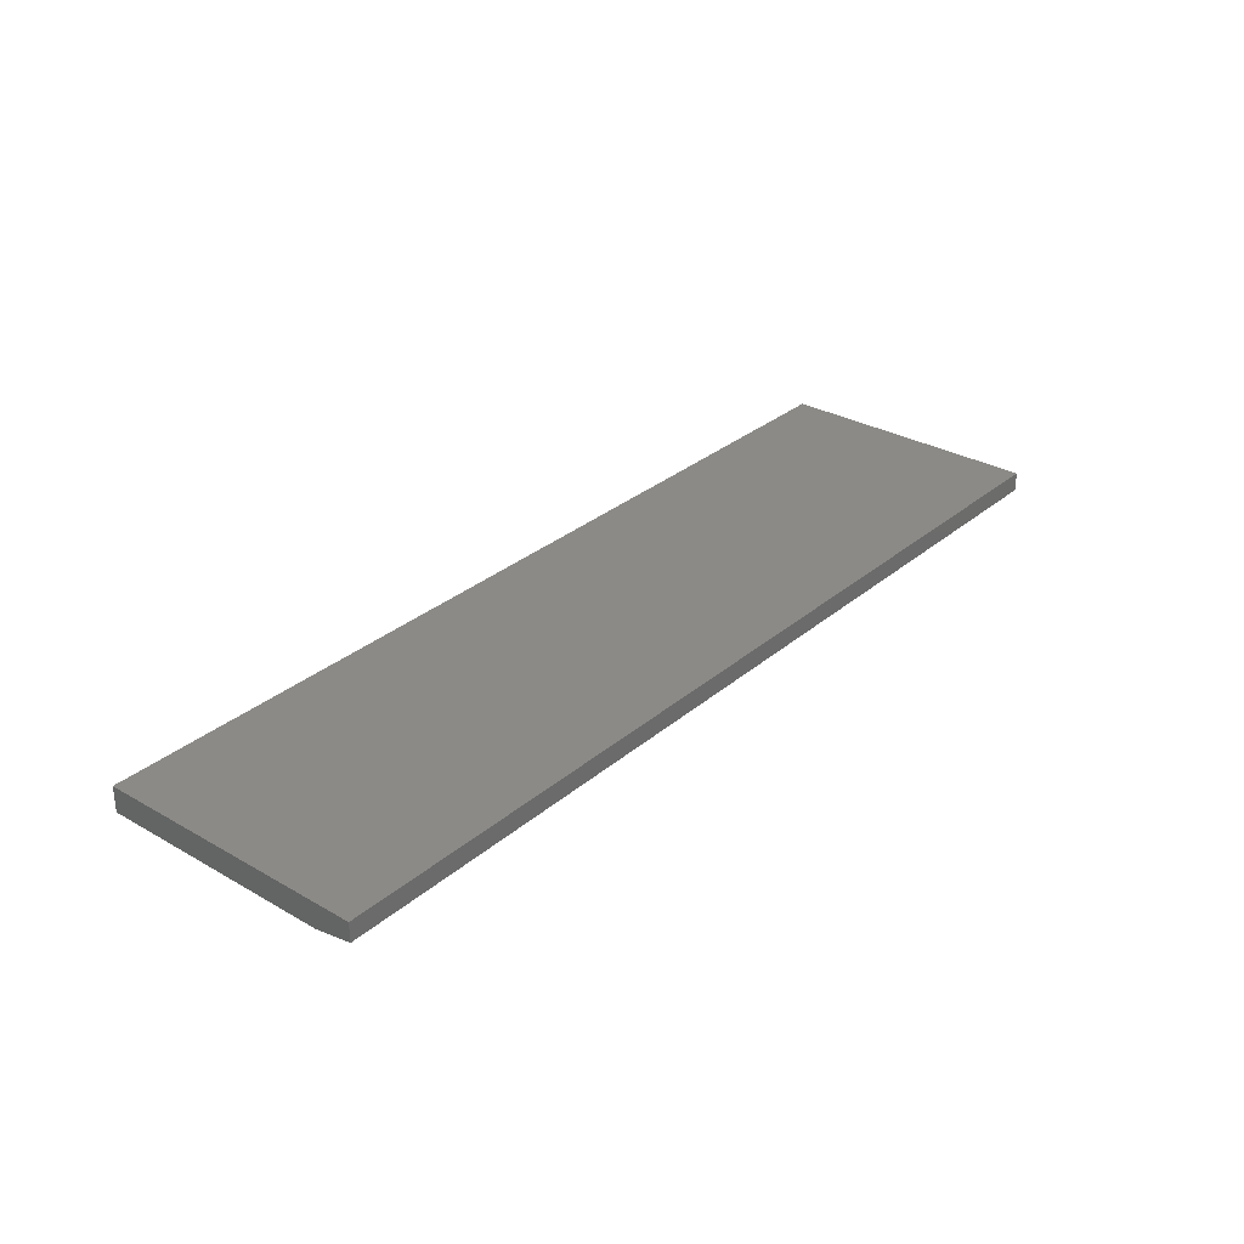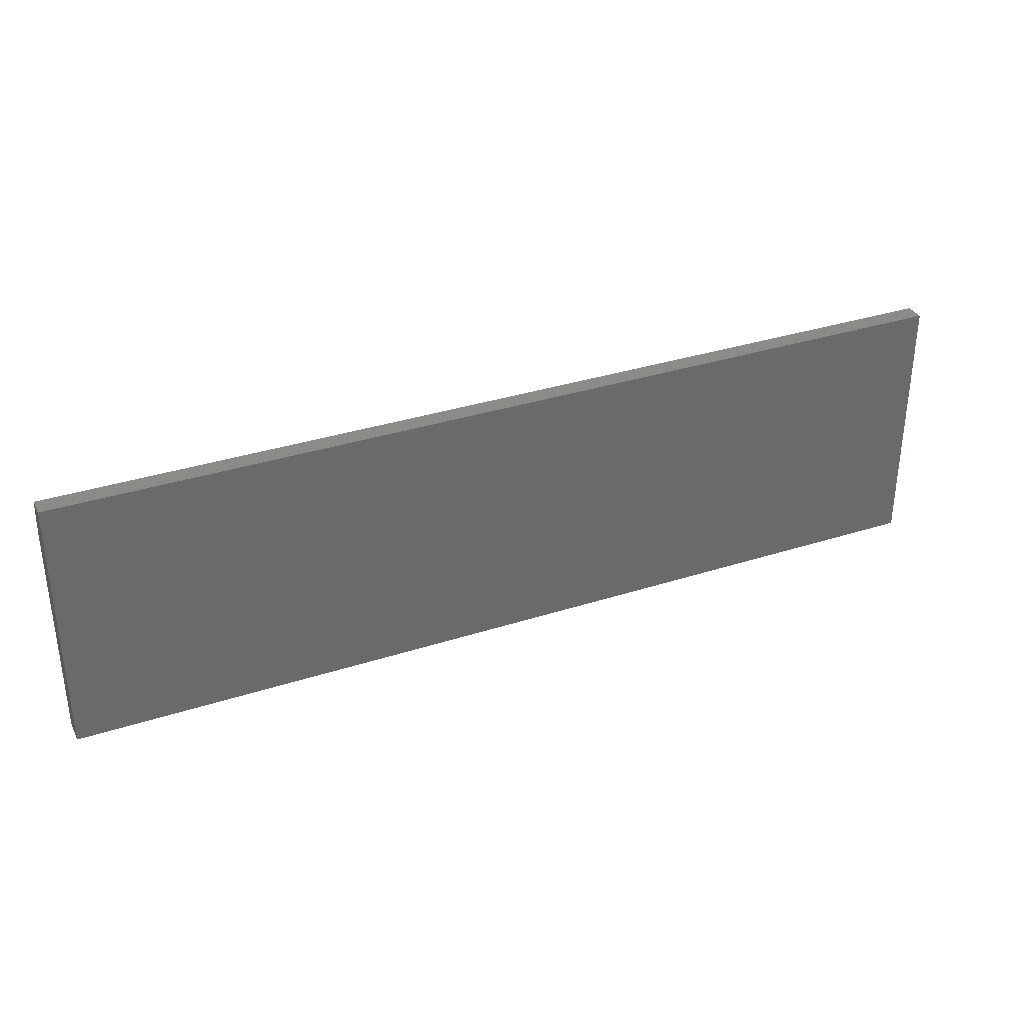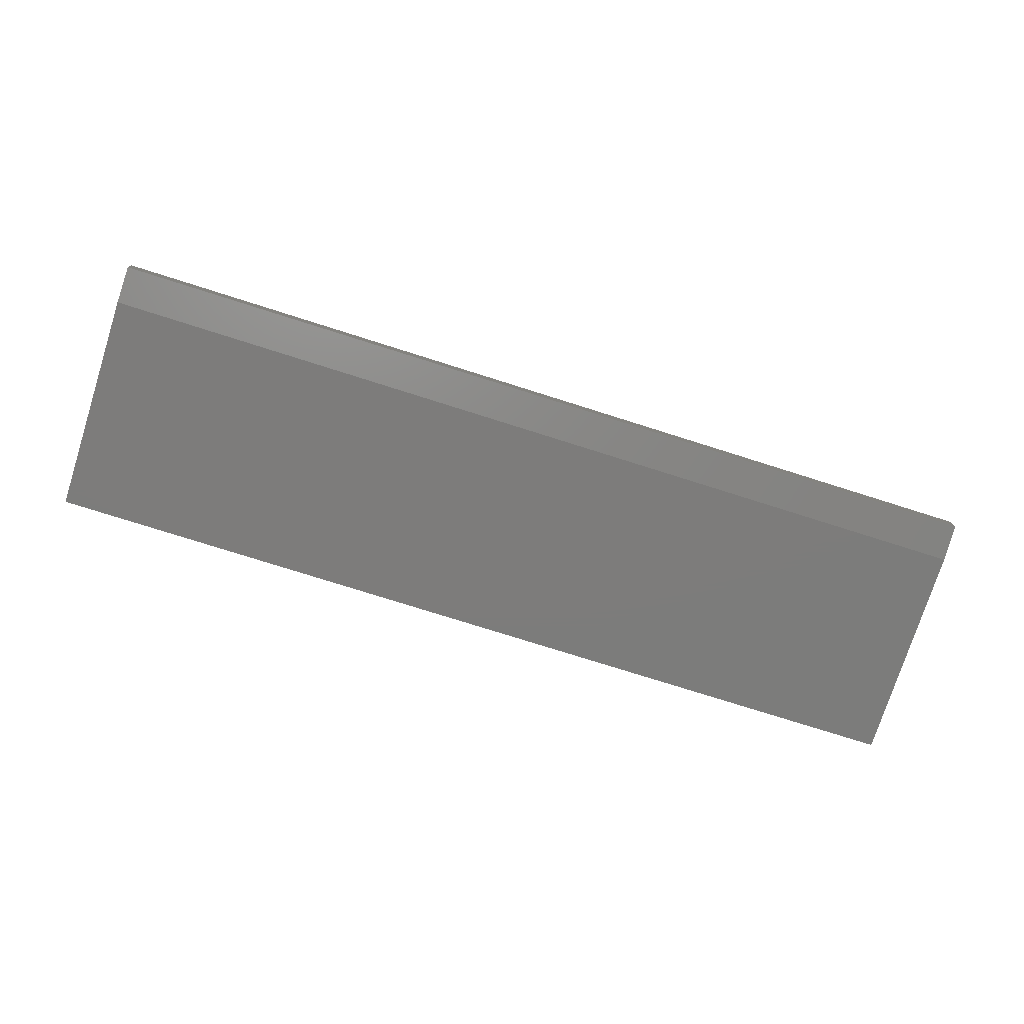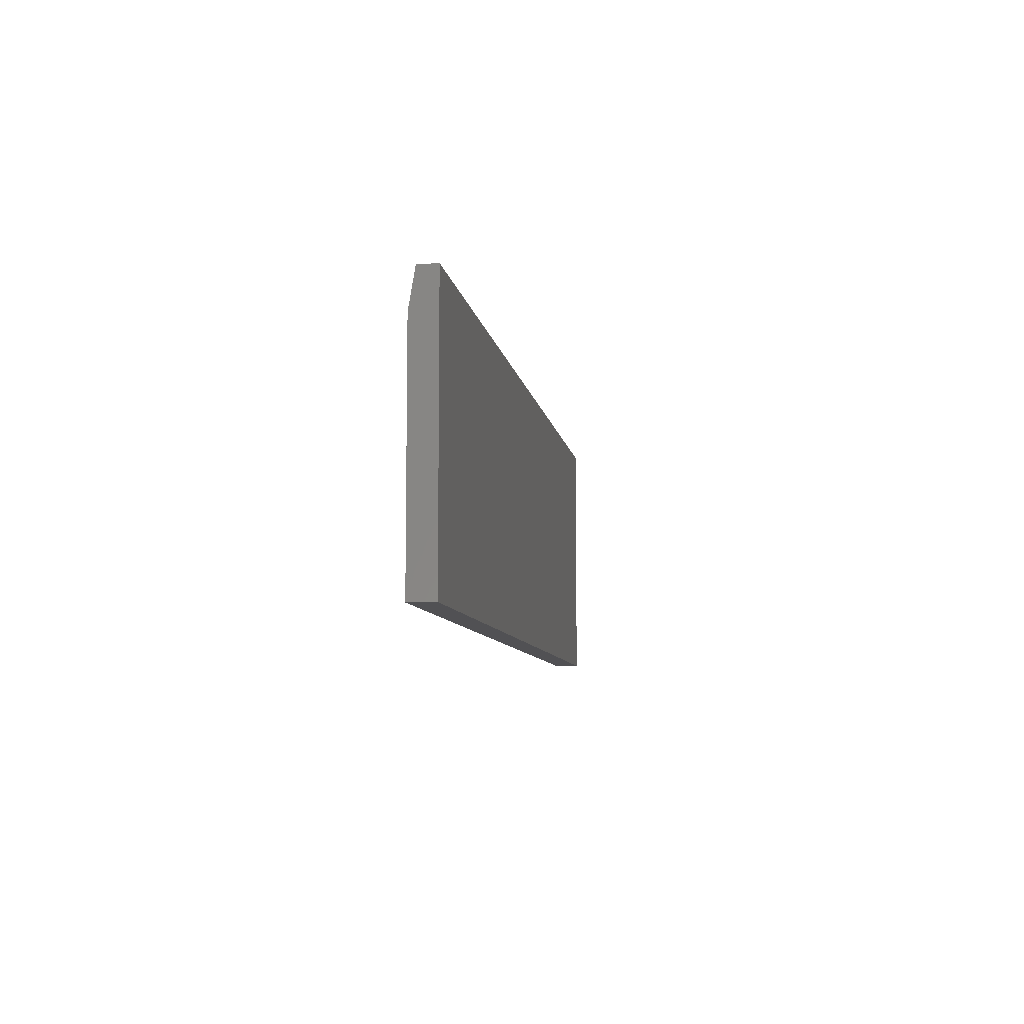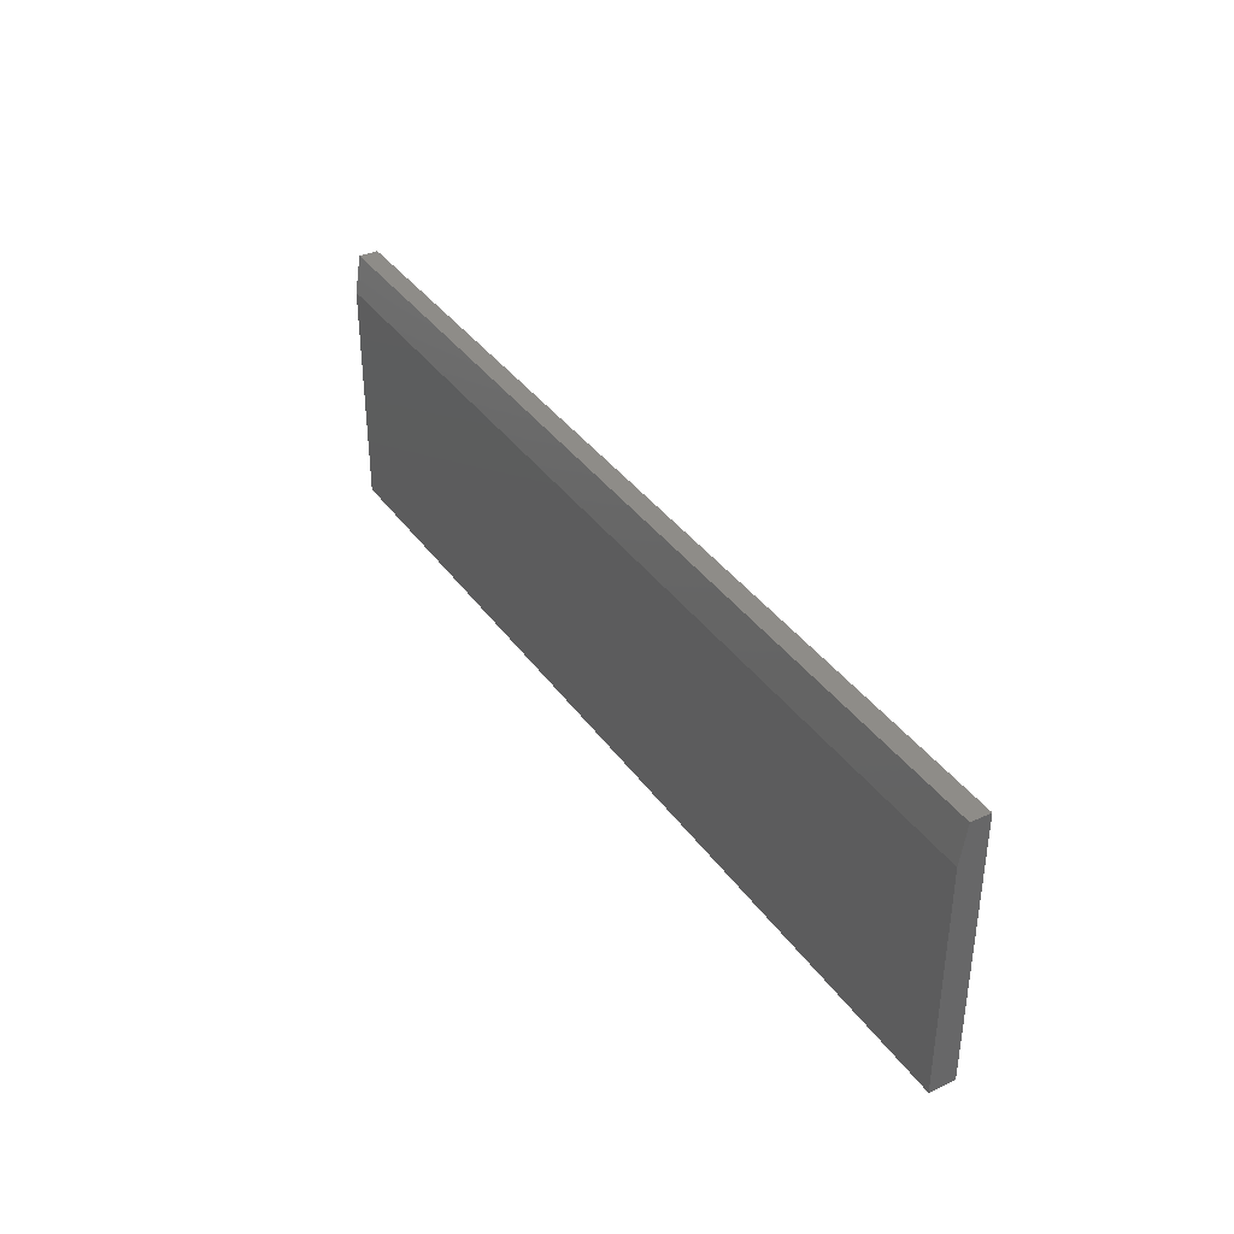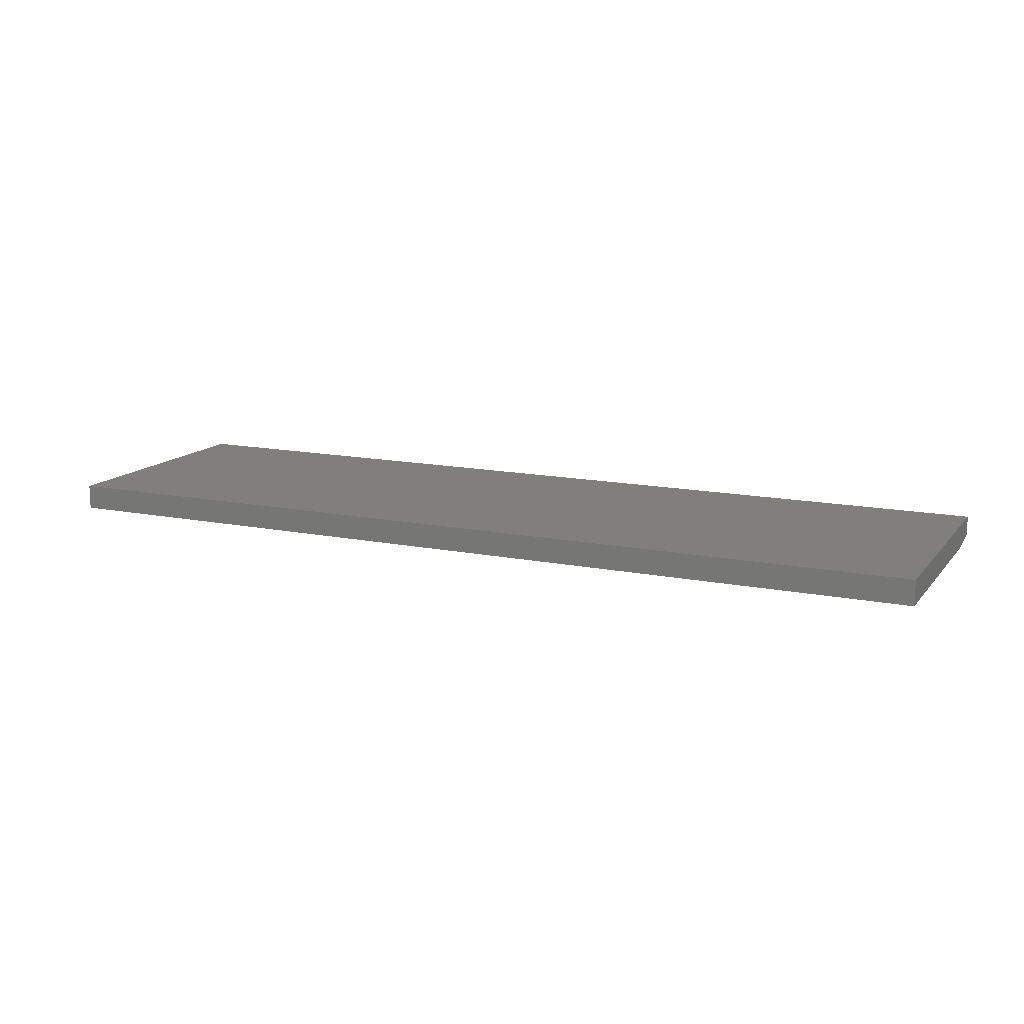
<metadata>
{"format":"stl","ext":"stl","renderer":"f3d","projection":"perspective","resolution":1024,"background":"white","views":[{"elev":30.5,"azim":-50.4,"up":"+Y"},{"elev":33.8,"azim":156.3,"up":"+Z"},{"elev":-75.8,"azim":-17.6,"up":"+Y"},{"elev":-7.8,"azim":98.5,"up":"+Z"},{"elev":37.0,"azim":59.0,"up":"+Z"},{"elev":13.7,"azim":-155.5,"up":"+Y"}]}
</metadata>
<code>
# stl→obj: 10 verts, 16 faces
v -0.4062 -0.03125 -0.1797
v 0.75 -0.03125 -0.1797
v -0.4062 -0.03125 0.1021
v 0.75 -0.03125 0.1021
v -0.4062 0 -0.1797
v -0.4062 1.824e-17 0.1489
v -0.4062 -0.02344 0.1489
v 0.75 -0.02344 0.1489
v 0.75 8.243e-17 0.1489
v 0.75 6.418e-17 -0.1797
f 1 2 3
f 3 2 4
f 5 1 6
f 6 1 3
f 6 3 7
f 8 9 7
f 7 9 6
f 2 10 4
f 4 10 9
f 4 9 8
f 3 4 7
f 7 4 8
f 5 6 10
f 10 6 9
f 1 5 2
f 2 5 10

</code>
